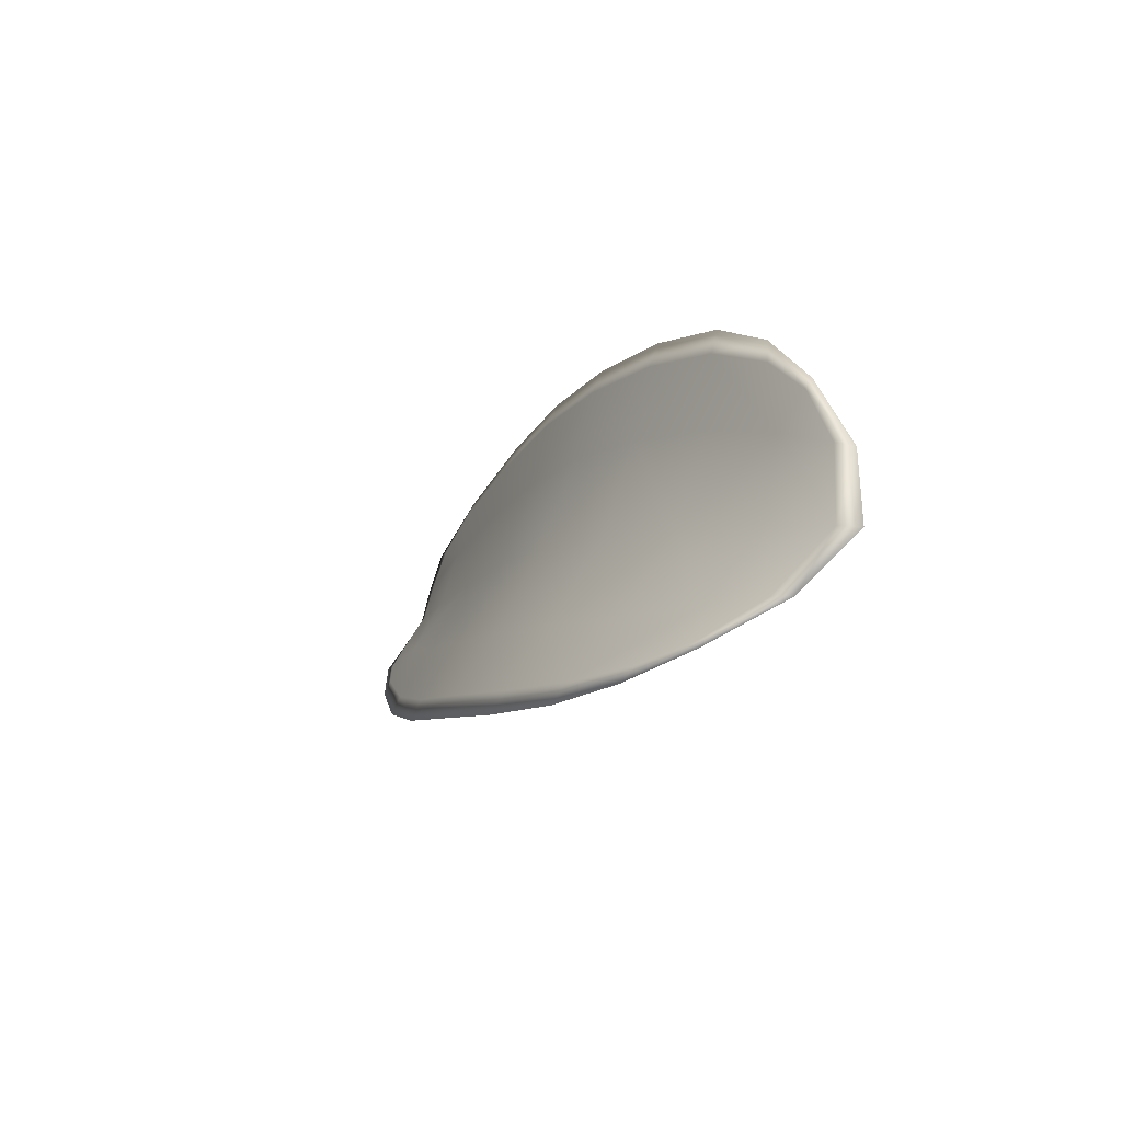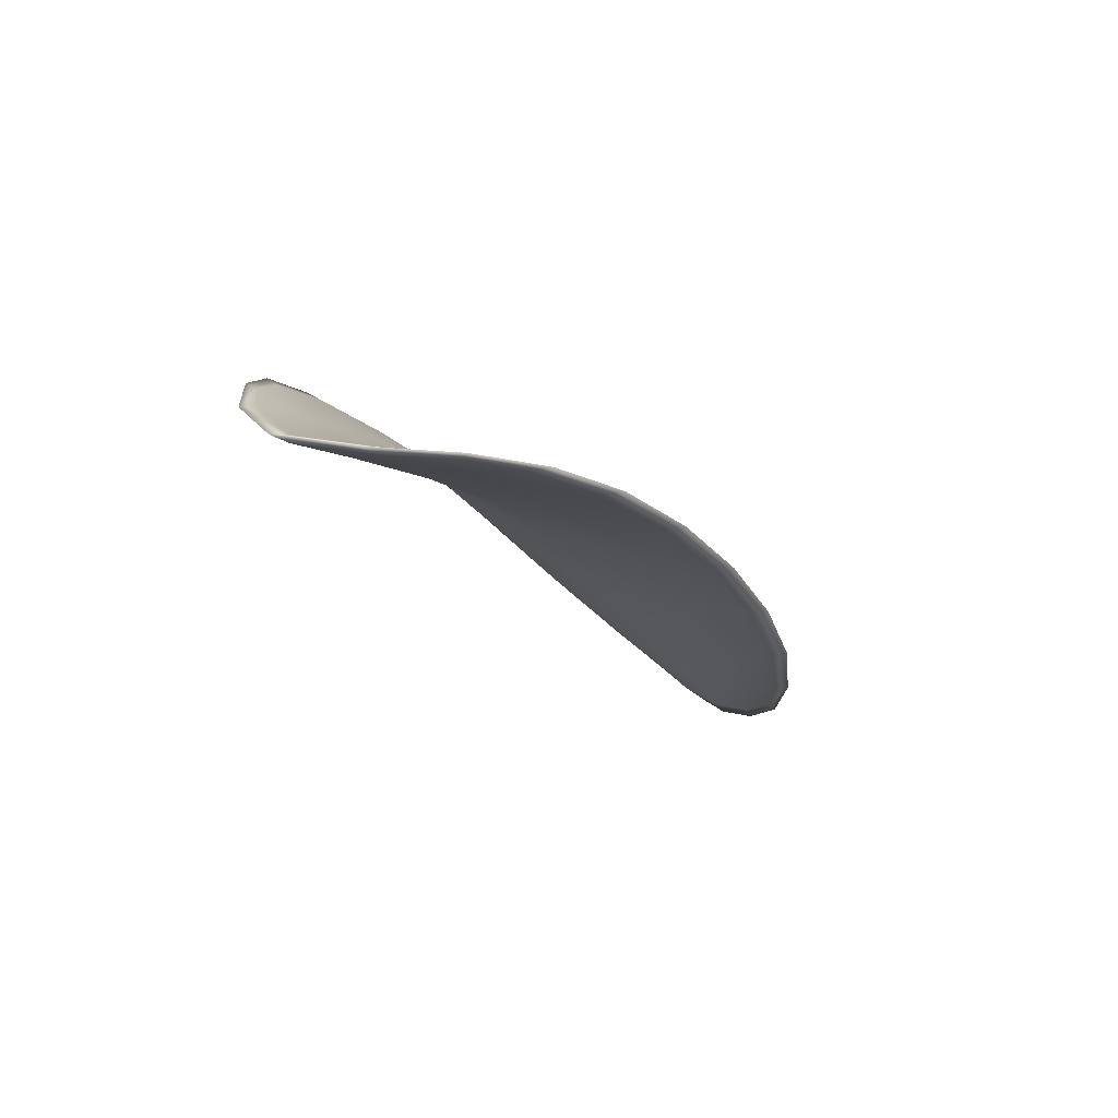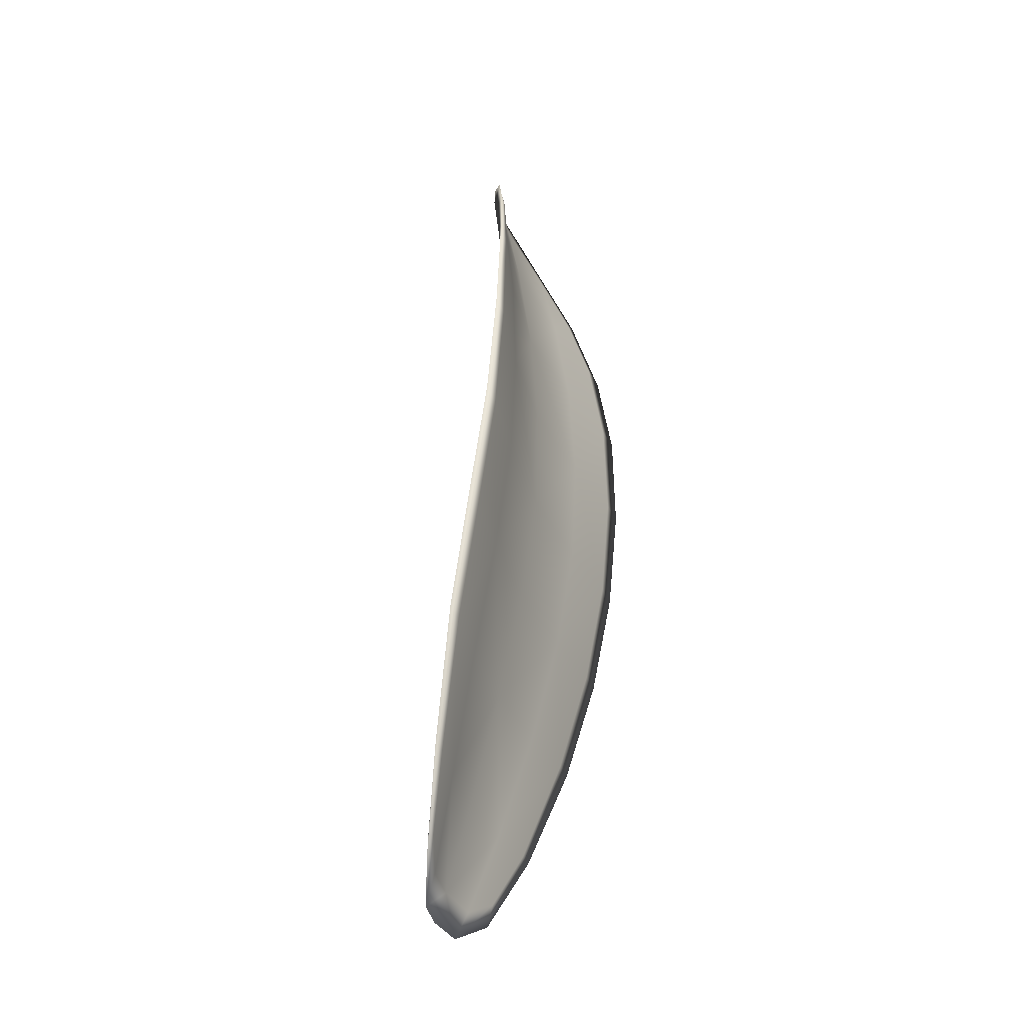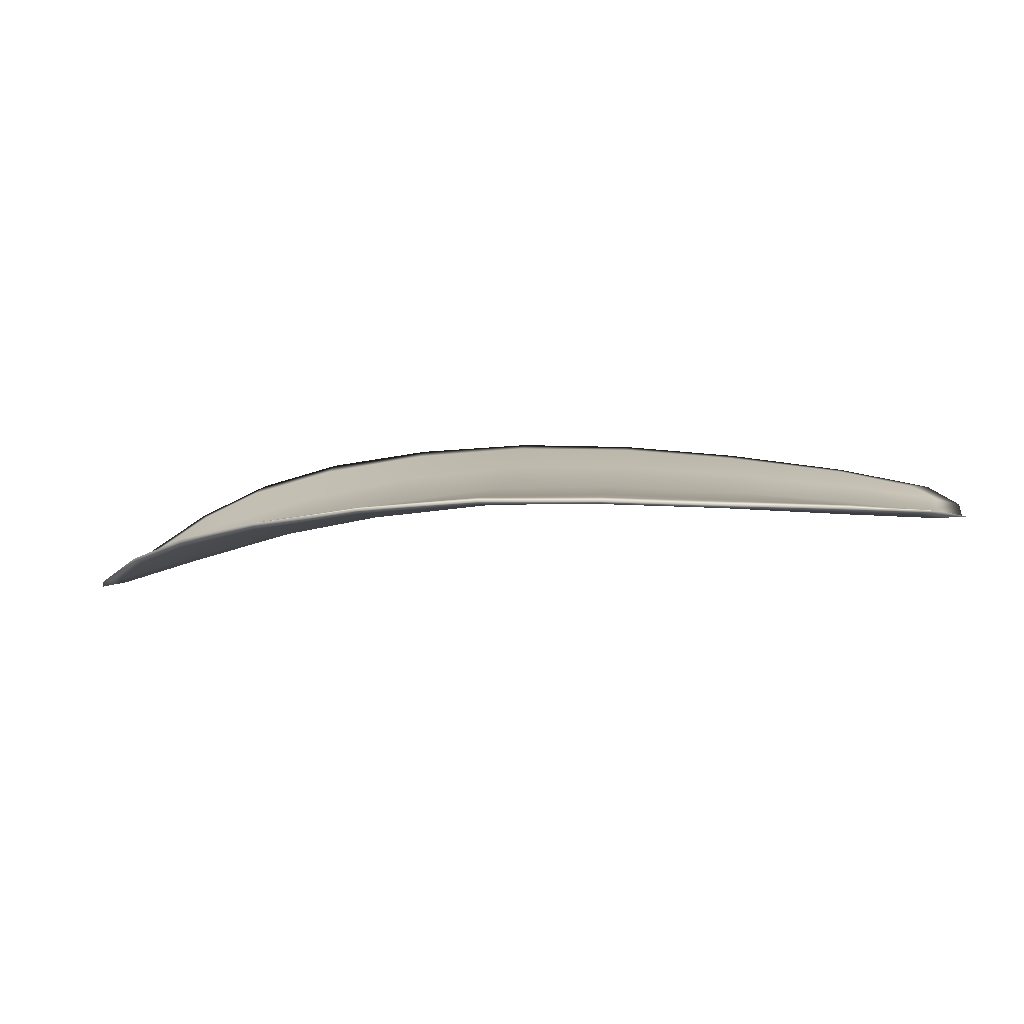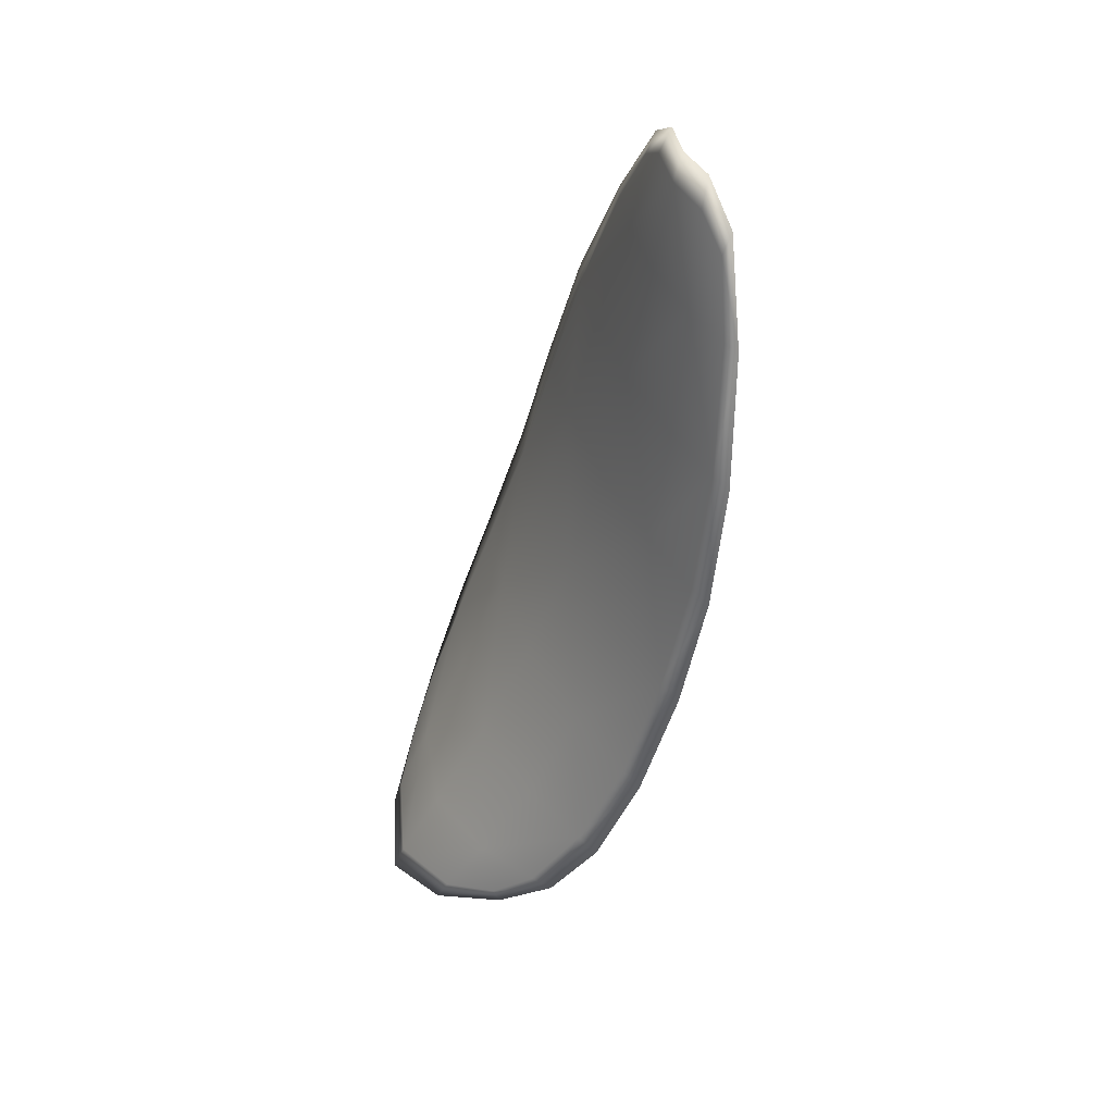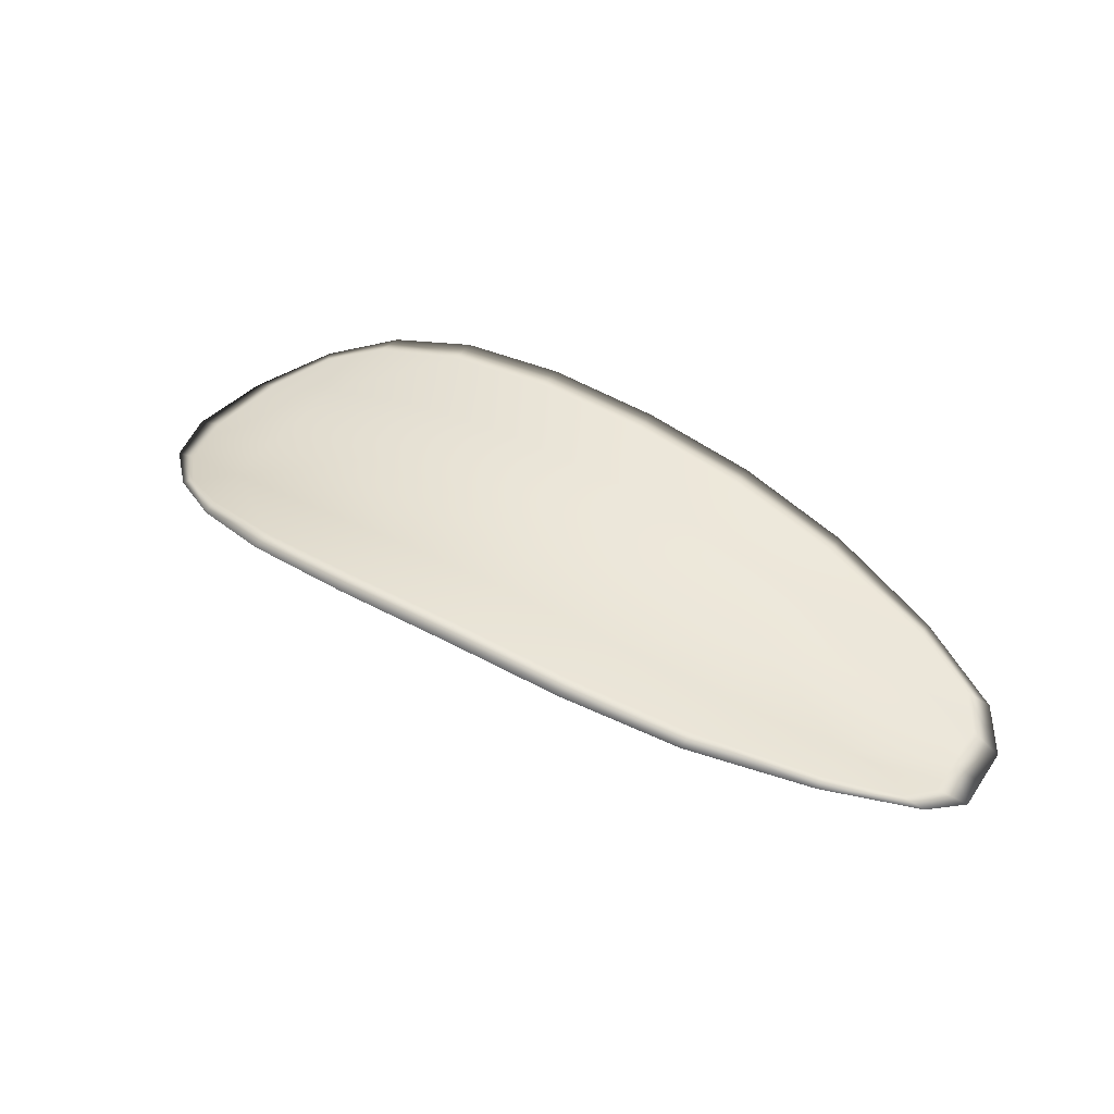
<metadata>
{"format":"obj","ext":"obj","renderer":"f3d","projection":"perspective","resolution":1024,"background":"white","views":[{"elev":-17.0,"azim":-128.9,"up":"+Z"},{"elev":-5.4,"azim":-71.2,"up":"+Y"},{"elev":61.8,"azim":80.7,"up":"+Z"},{"elev":78.2,"azim":-16.1,"up":"+Z"},{"elev":-40.1,"azim":58.9,"up":"+Z"},{"elev":21.9,"azim":20.2,"up":"+Y"}]}
</metadata>
<code>
v -2.456 0.7332 -1.094
v -2.457 0.7318 -1.091
v -2.453 0.7316 -1.091
v -2.452 0.7332 -1.094
v -2.451 0.7346 -1.096
v -2.454 0.7345 -1.096
v -2.457 0.734 -1.095
v -2.459 0.7331 -1.094
v -2.46 0.7318 -1.092
v -2.457 0.7313 -1.088
v -2.457 0.7311 -1.086
v -2.454 0.7307 -1.085
v -2.454 0.731 -1.087
v -2.46 0.7314 -1.089
v -2.459 0.7313 -1.087
v -2.441 0.7283 -1.085
v -2.442 0.7277 -1.083
v -2.437 0.7264 -1.083
v -2.437 0.7268 -1.085
v -2.436 0.7276 -1.088
v -2.44 0.7291 -1.088
v -2.445 0.7304 -1.089
v -2.445 0.7295 -1.086
v -2.446 0.729 -1.083
v -2.44 0.7304 -1.091
v -2.436 0.7287 -1.09
v -2.435 0.7297 -1.092
v -2.439 0.7315 -1.093
v -2.443 0.733 -1.094
v -2.444 0.7318 -1.092
v -2.448 0.7327 -1.093
v -2.449 0.7312 -1.09
v -2.447 0.734 -1.095
v -2.45 0.7304 -1.086
v -2.45 0.73 -1.084
v -2.433 0.7254 -1.085
v -2.433 0.7251 -1.084
v -2.43 0.7245 -1.084
v -2.429 0.7243 -1.086
v -2.429 0.7246 -1.087
v -2.432 0.7259 -1.087
v -2.432 0.7268 -1.089
v -2.429 0.7253 -1.088
v -2.429 0.7262 -1.09
v -2.431 0.7276 -1.091
v -2.456 0.7329 -1.094
v -2.457 0.7315 -1.092
v -2.46 0.7316 -1.092
v -2.459 0.7328 -1.094
v -2.457 0.7339 -1.095
v -2.454 0.7343 -1.096
v -2.451 0.7344 -1.096
v -2.452 0.7329 -1.094
v -2.453 0.7313 -1.091
v -2.457 0.731 -1.088
v -2.457 0.7309 -1.086
v -2.459 0.7311 -1.087
v -2.46 0.7311 -1.089
v -2.454 0.7306 -1.087
v -2.454 0.7305 -1.085
v -2.441 0.728 -1.085
v -2.442 0.7275 -1.083
v -2.446 0.7288 -1.083
v -2.445 0.7292 -1.086
v -2.445 0.7301 -1.089
v -2.44 0.7288 -1.088
v -2.436 0.7273 -1.088
v -2.437 0.7265 -1.085
v -2.437 0.7262 -1.083
v -2.44 0.7301 -1.091
v -2.444 0.7315 -1.092
v -2.443 0.7328 -1.094
v -2.439 0.7313 -1.094
v -2.435 0.7295 -1.093
v -2.436 0.7285 -1.091
v -2.448 0.7324 -1.093
v -2.449 0.7309 -1.09
v -2.447 0.7338 -1.095
v -2.45 0.7301 -1.086
v -2.45 0.7298 -1.084
v -2.433 0.7251 -1.085
v -2.433 0.7249 -1.084
v -2.432 0.7256 -1.088
v -2.429 0.7244 -1.087
v -2.429 0.7241 -1.086
v -2.43 0.7243 -1.085
v -2.432 0.7266 -1.089
v -2.431 0.7274 -1.091
v -2.429 0.7261 -1.09
v -2.429 0.7251 -1.089
v -2.433 0.725 -1.083
v -2.43 0.7241 -1.084
v -2.437 0.7261 -1.082
v -2.43 0.7243 -1.085
v -2.428 0.7247 -1.088
v -2.428 0.7259 -1.089
v -2.428 0.7241 -1.087
v -2.429 0.7261 -1.09
v -2.454 0.7349 -1.096
v -2.457 0.7342 -1.096
v -2.451 0.7349 -1.096
v -2.457 0.7339 -1.095
v -2.461 0.7313 -1.09
v -2.459 0.7312 -1.087
v -2.461 0.7317 -1.093
v -2.459 0.7311 -1.087
v -2.457 0.731 -1.085
v -2.454 0.7305 -1.084
v -2.428 0.7239 -1.086
v -2.431 0.7278 -1.091
v -2.435 0.73 -1.093
v -2.459 0.7329 -1.094
v -2.447 0.7344 -1.096
v -2.443 0.7333 -1.095
v -2.45 0.7298 -1.083
v -2.446 0.7287 -1.082
v -2.442 0.7275 -1.082
v -2.439 0.7318 -1.094
f 1 2 3
f 1 3 4
f 1 4 5
f 1 5 6
f 1 6 7
f 1 7 8
f 1 8 9
f 1 9 2
f 10 11 12
f 10 12 13
f 10 13 3
f 10 3 2
f 10 2 9
f 10 9 14
f 10 14 15
f 10 15 11
f 16 17 18
f 16 18 19
f 16 19 20
f 16 20 21
f 16 21 22
f 16 22 23
f 16 23 24
f 16 24 17
f 25 21 20
f 25 20 26
f 25 26 27
f 25 27 28
f 25 28 29
f 25 29 30
f 25 30 22
f 25 22 21
f 31 32 22
f 31 22 30
f 31 30 29
f 31 29 33
f 31 33 5
f 31 5 4
f 31 4 3
f 31 3 32
f 34 35 24
f 34 24 23
f 34 23 22
f 34 22 32
f 34 32 3
f 34 3 13
f 34 13 12
f 34 12 35
f 36 37 38
f 36 38 39
f 36 39 40
f 36 40 41
f 36 41 20
f 36 20 19
f 36 19 18
f 36 18 37
f 42 41 40
f 42 40 43
f 42 43 44
f 42 44 45
f 42 45 27
f 42 27 26
f 42 26 20
f 42 20 41
f 46 47 48
f 46 48 49
f 46 49 50
f 46 50 51
f 46 51 52
f 46 52 53
f 46 53 54
f 46 54 47
f 55 56 57
f 55 57 58
f 55 58 48
f 55 48 47
f 55 47 54
f 55 54 59
f 55 59 60
f 55 60 56
f 61 62 63
f 61 63 64
f 61 64 65
f 61 65 66
f 61 66 67
f 61 67 68
f 61 68 69
f 61 69 62
f 70 66 65
f 70 65 71
f 70 71 72
f 70 72 73
f 70 73 74
f 70 74 75
f 70 75 67
f 70 67 66
f 76 77 54
f 76 54 53
f 76 53 52
f 76 52 78
f 76 78 72
f 76 72 71
f 76 71 65
f 76 65 77
f 79 80 60
f 79 60 59
f 79 59 54
f 79 54 77
f 79 77 65
f 79 65 64
f 79 64 63
f 79 63 80
f 81 82 69
f 81 69 68
f 81 68 67
f 81 67 83
f 81 83 84
f 81 84 85
f 81 85 86
f 81 86 82
f 87 83 67
f 87 67 75
f 87 75 74
f 87 74 88
f 87 88 89
f 87 89 90
f 87 90 84
f 87 84 83
f 91 92 38
f 91 38 37
f 91 37 18
f 91 18 93
f 91 93 69
f 91 69 82
f 91 82 94
f 91 94 92
f 95 96 44
f 95 44 43
f 95 43 40
f 95 40 97
f 95 97 84
f 95 84 90
f 95 90 98
f 95 98 96
f 99 100 7
f 99 7 6
f 99 6 5
f 99 5 101
f 99 101 52
f 99 52 51
f 99 51 102
f 99 102 100
f 103 104 15
f 103 15 14
f 103 14 9
f 103 9 105
f 103 105 48
f 103 48 58
f 103 58 106
f 103 106 104
f 107 108 12
f 107 12 11
f 107 11 15
f 107 15 104
f 107 104 106
f 107 106 56
f 107 56 60
f 107 60 108
f 109 97 40
f 109 40 39
f 109 39 38
f 109 38 92
f 109 92 94
f 109 94 85
f 109 85 84
f 109 84 97
f 110 111 27
f 110 27 45
f 110 45 44
f 110 44 96
f 110 96 98
f 110 98 88
f 110 88 74
f 110 74 111
f 112 105 9
f 112 9 8
f 112 8 7
f 112 7 100
f 112 100 102
f 112 102 49
f 112 49 48
f 112 48 105
f 113 101 5
f 113 5 33
f 113 33 29
f 113 29 114
f 113 114 72
f 113 72 78
f 113 78 52
f 113 52 101
f 115 116 24
f 115 24 35
f 115 35 12
f 115 12 108
f 115 108 60
f 115 60 80
f 115 80 63
f 115 63 116
f 117 93 18
f 117 18 17
f 117 17 24
f 117 24 116
f 117 116 63
f 117 63 62
f 117 62 69
f 117 69 93
f 118 114 29
f 118 29 28
f 118 28 27
f 118 27 111
f 118 111 74
f 118 74 73
f 118 73 72
f 118 72 114

</code>
